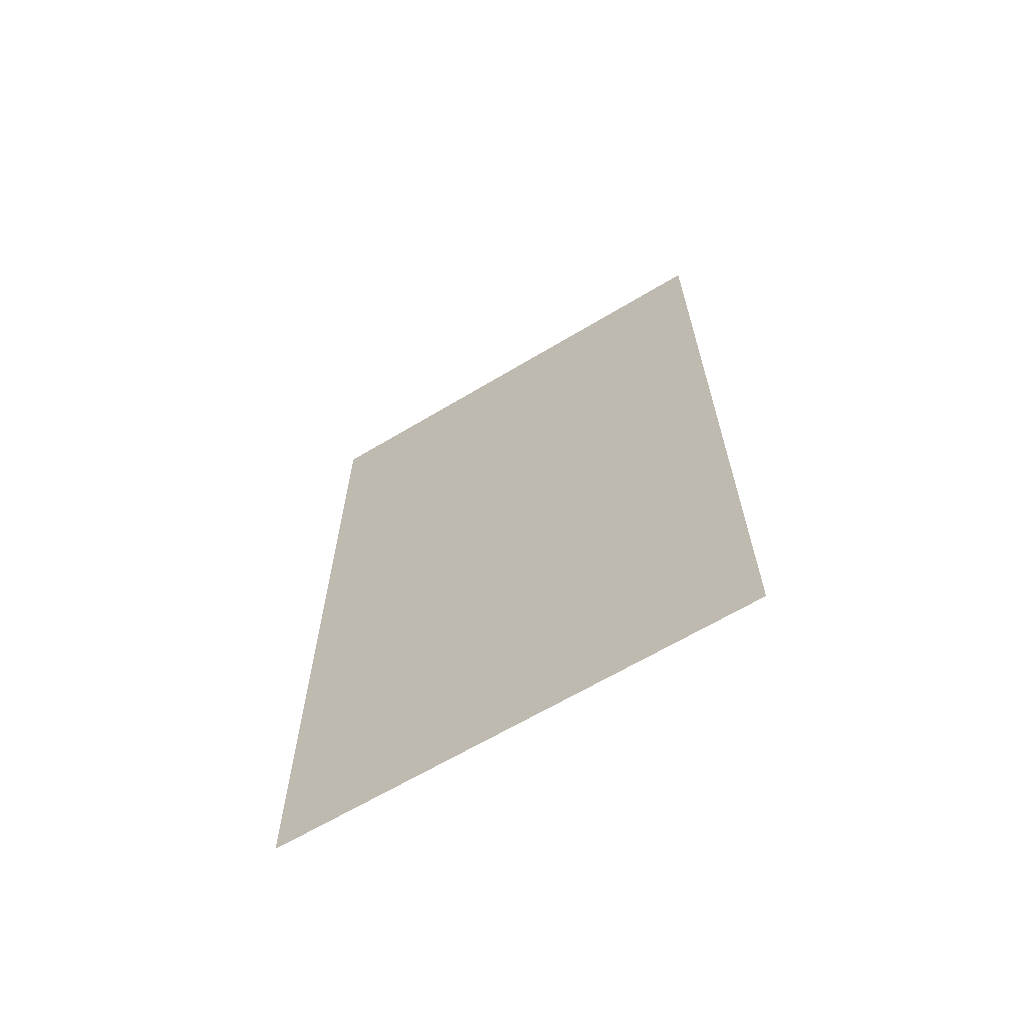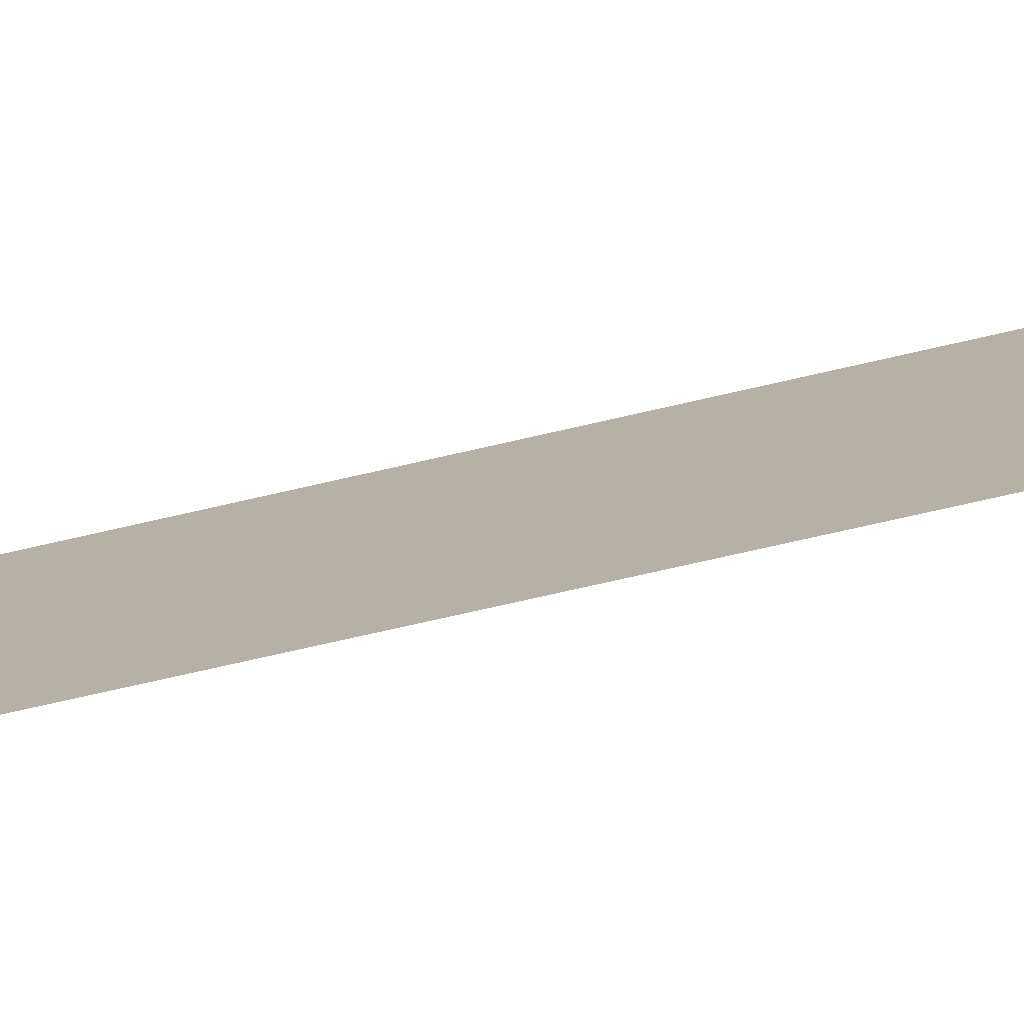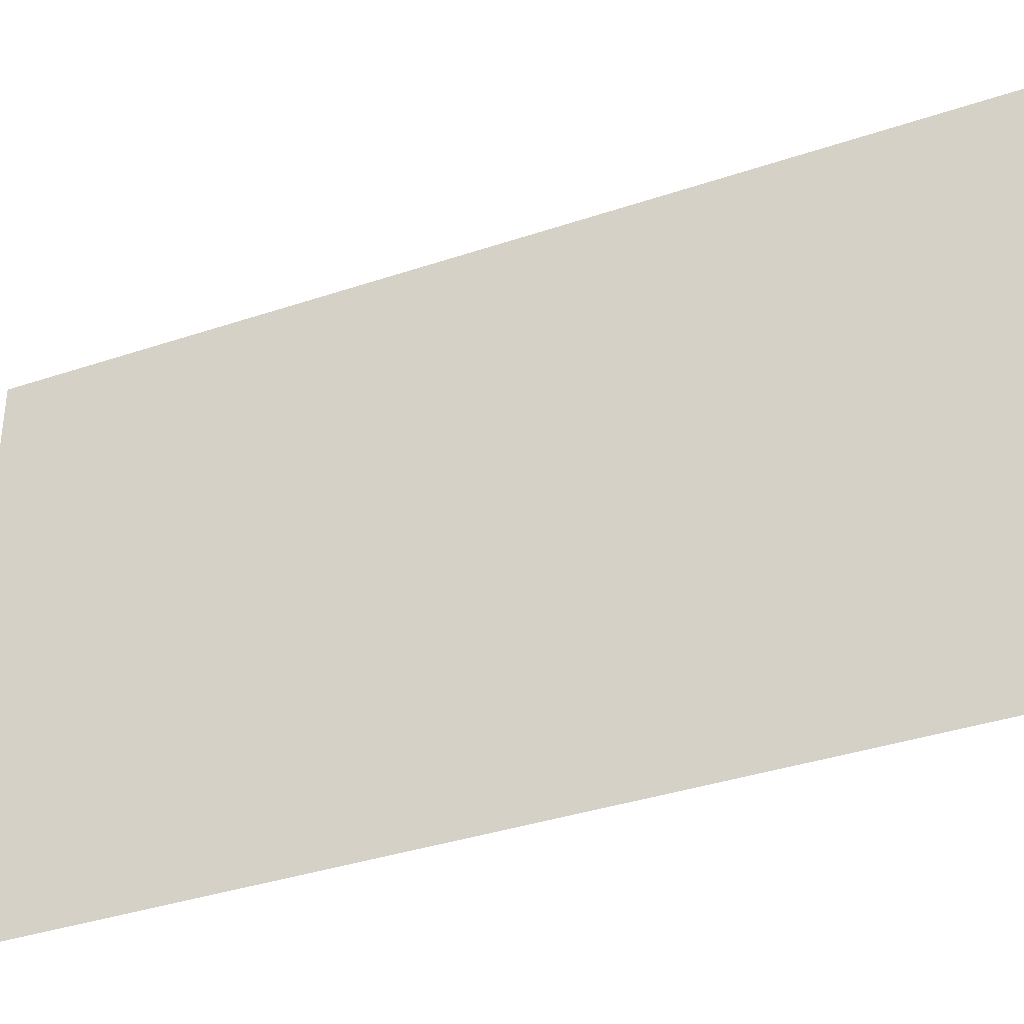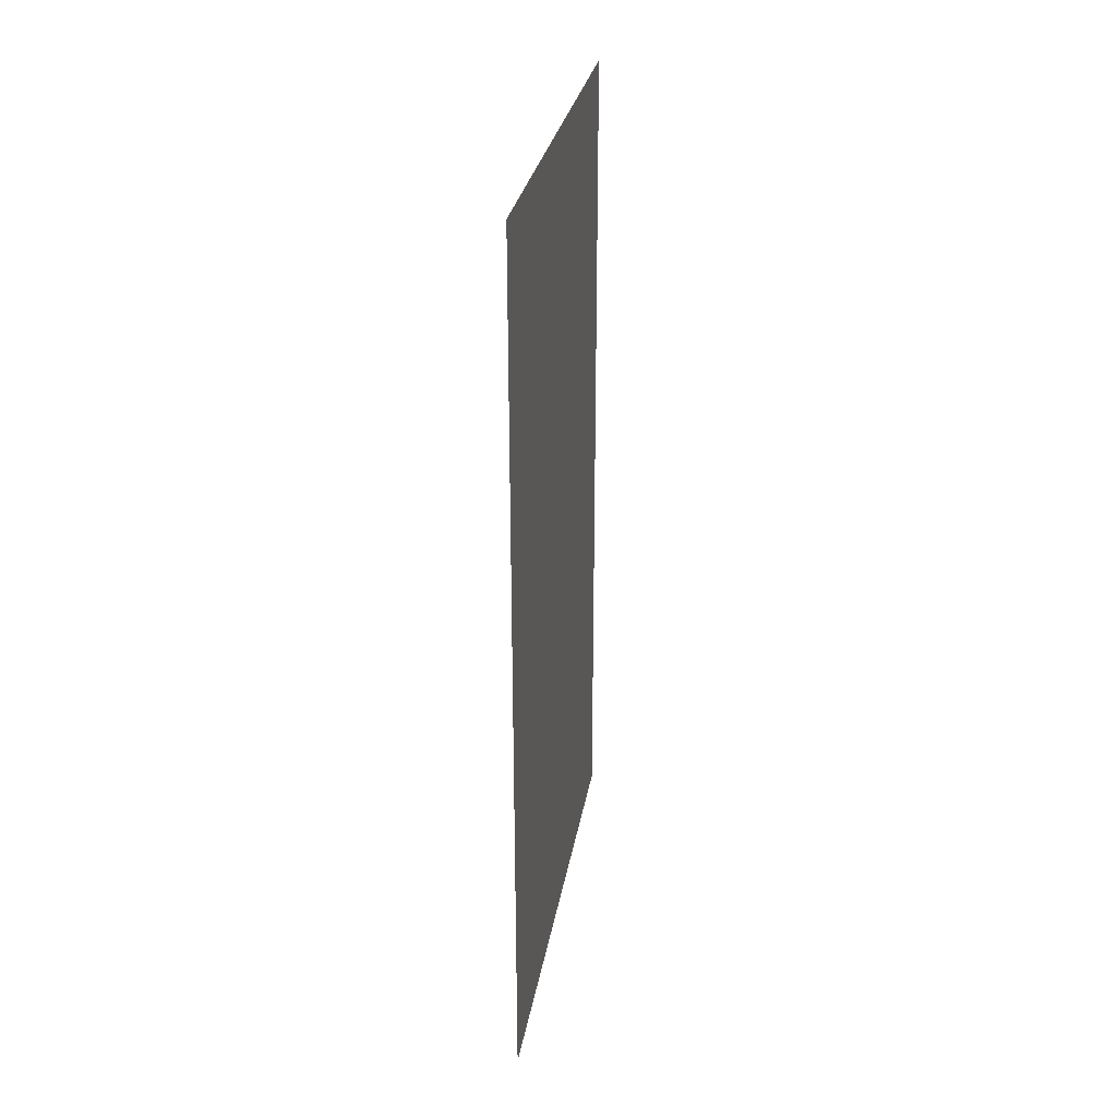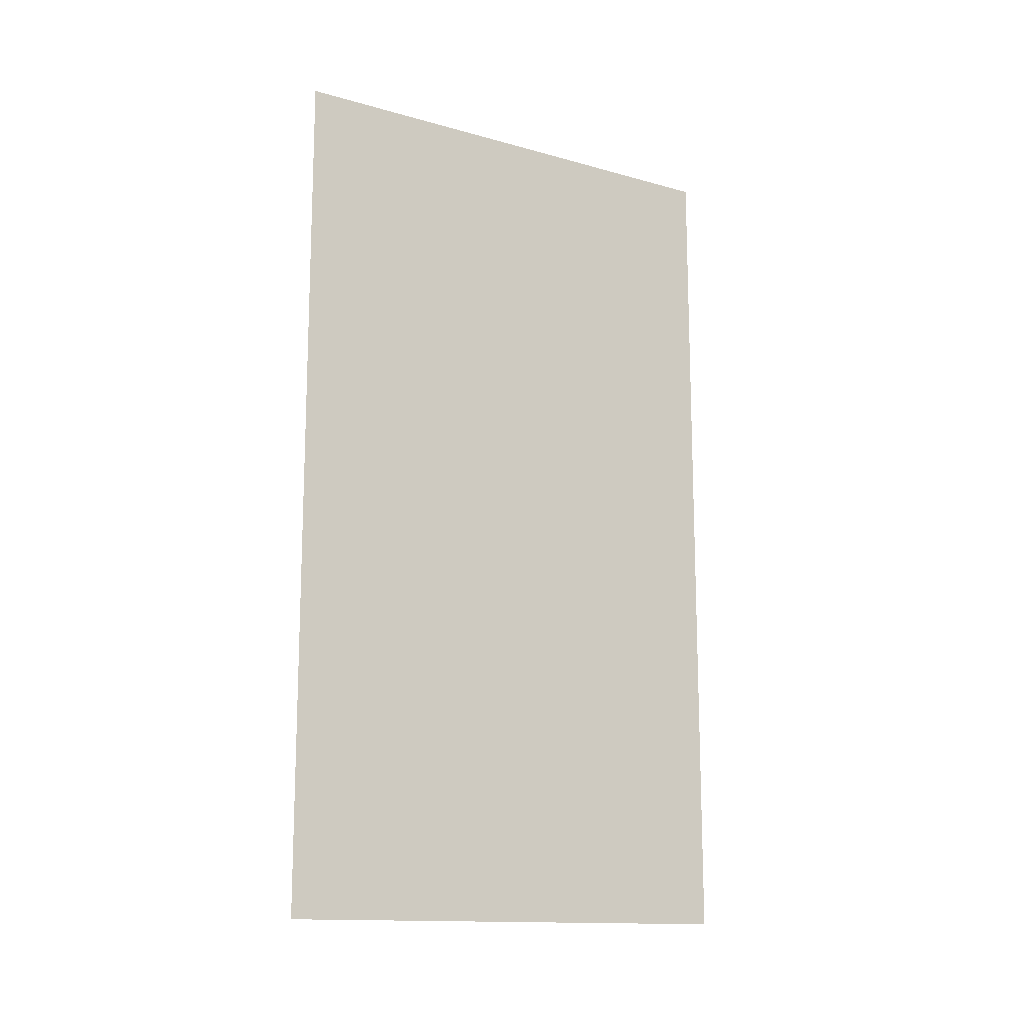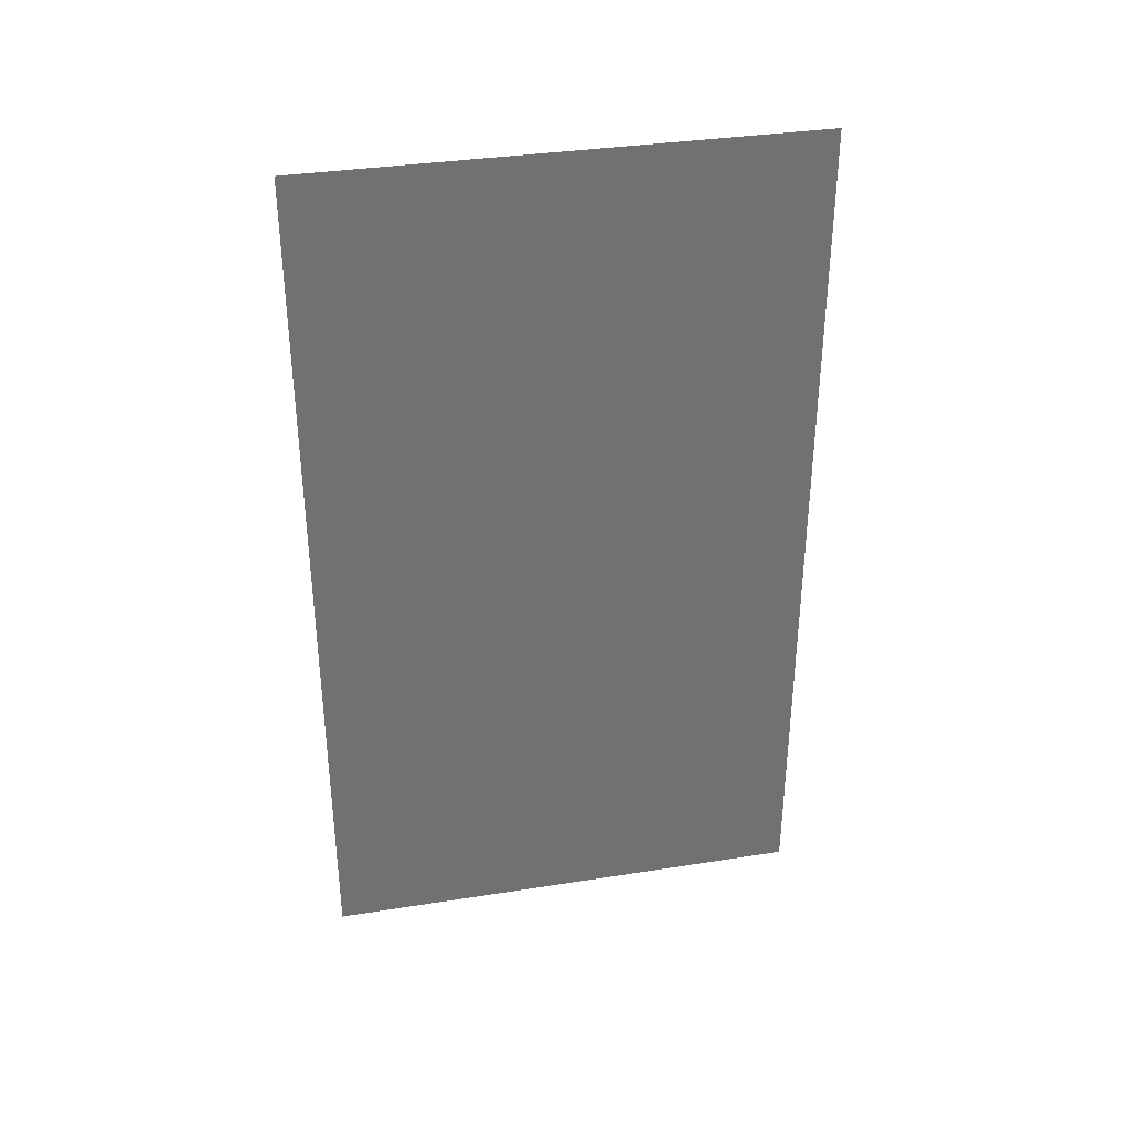
<metadata>
{"format":"obj","ext":"obj","renderer":"f3d","projection":"perspective","resolution":1024,"background":"white","views":[{"elev":-64.6,"azim":121.2,"up":"+Z"},{"elev":-77.3,"azim":102.7,"up":"+Y"},{"elev":-36.2,"azim":-66.1,"up":"+Y"},{"elev":28.6,"azim":9.4,"up":"+Z"},{"elev":-14.1,"azim":-121.6,"up":"+Z"},{"elev":35.3,"azim":-101.8,"up":"+Z"}]}
</metadata>
<code>
o Cube
v 0 0 0.5938
v 0 0 -0.7188
v 0 0.75 -0.7188
v 0 0.75 0.5938
f 1 2 3 4

</code>
